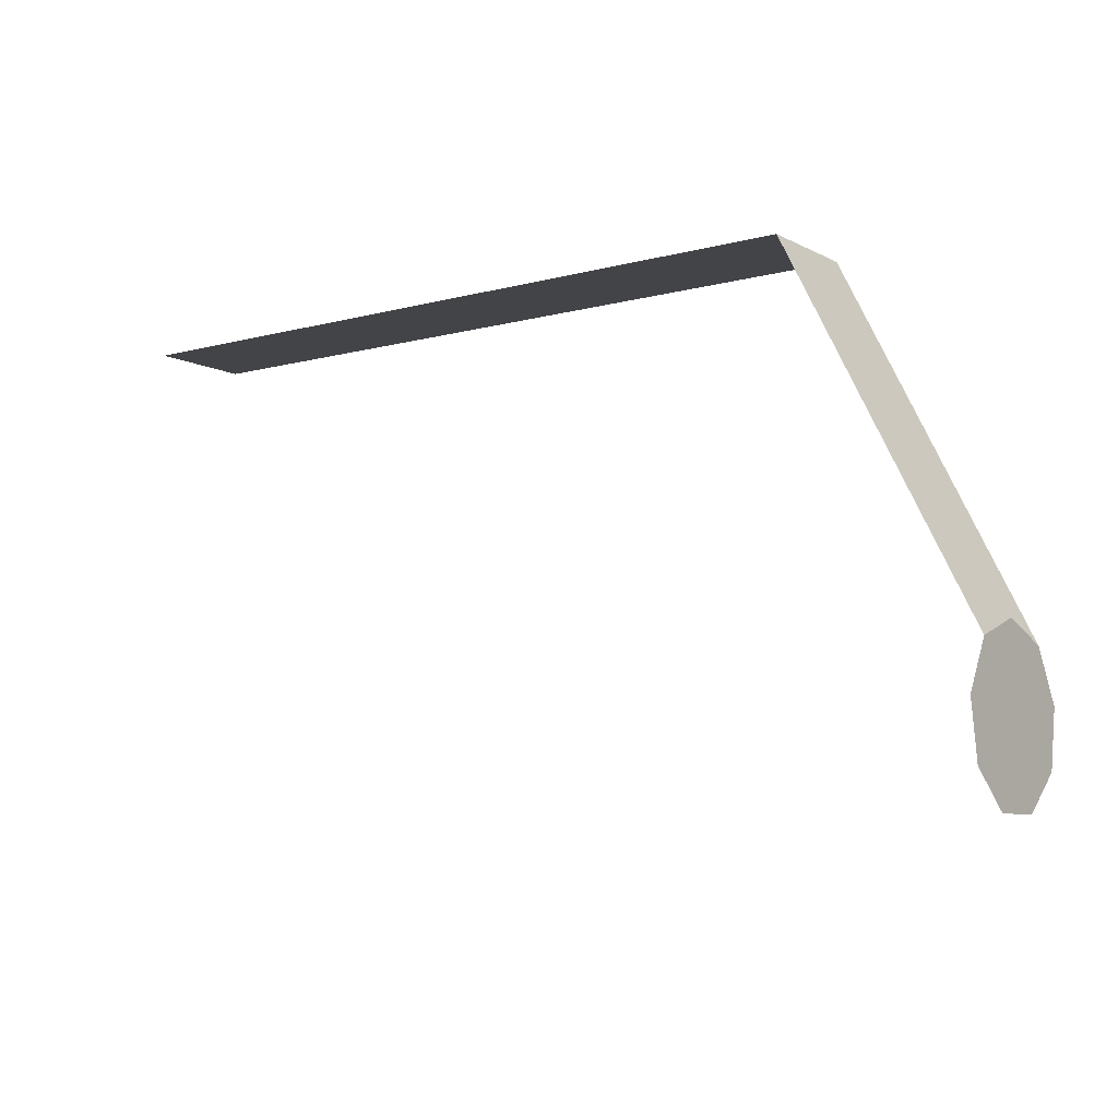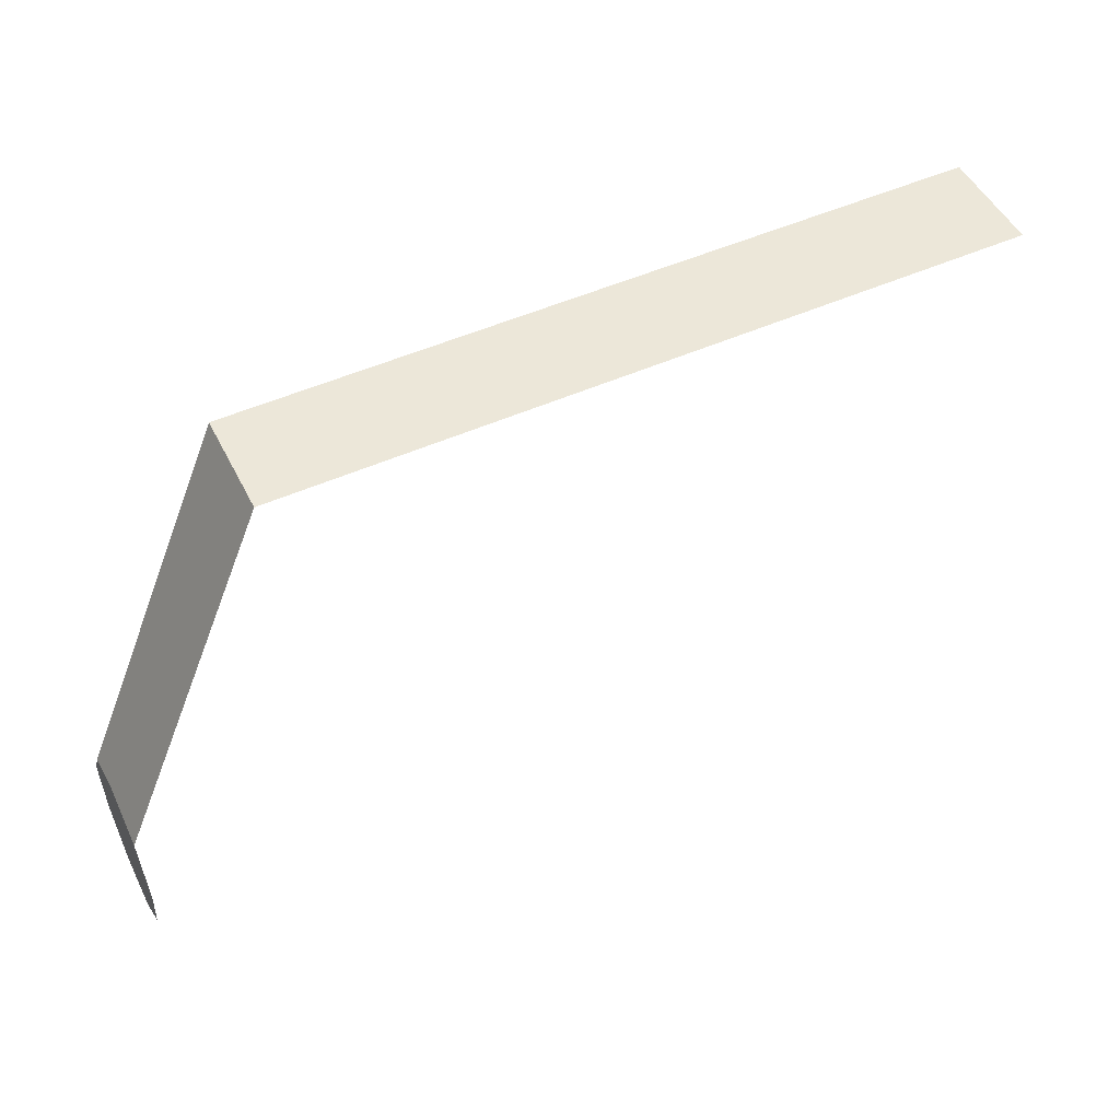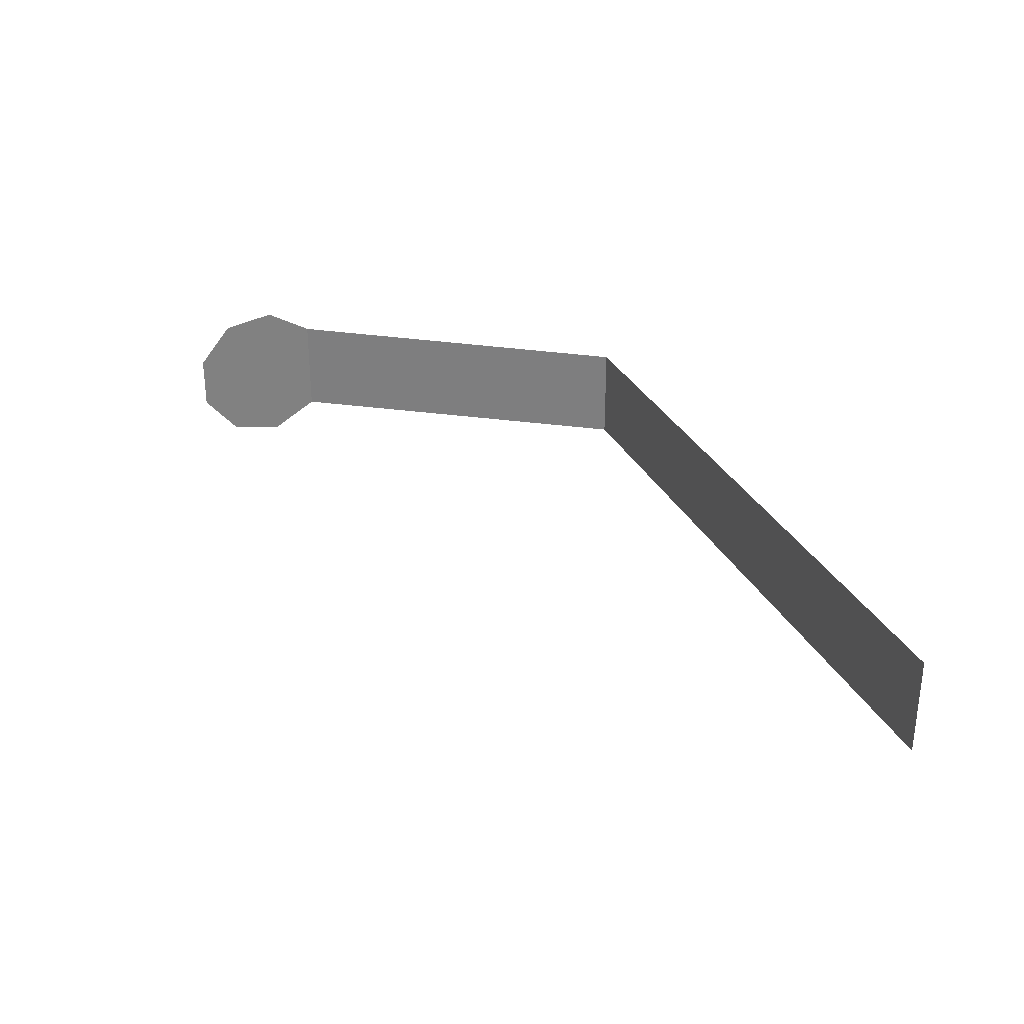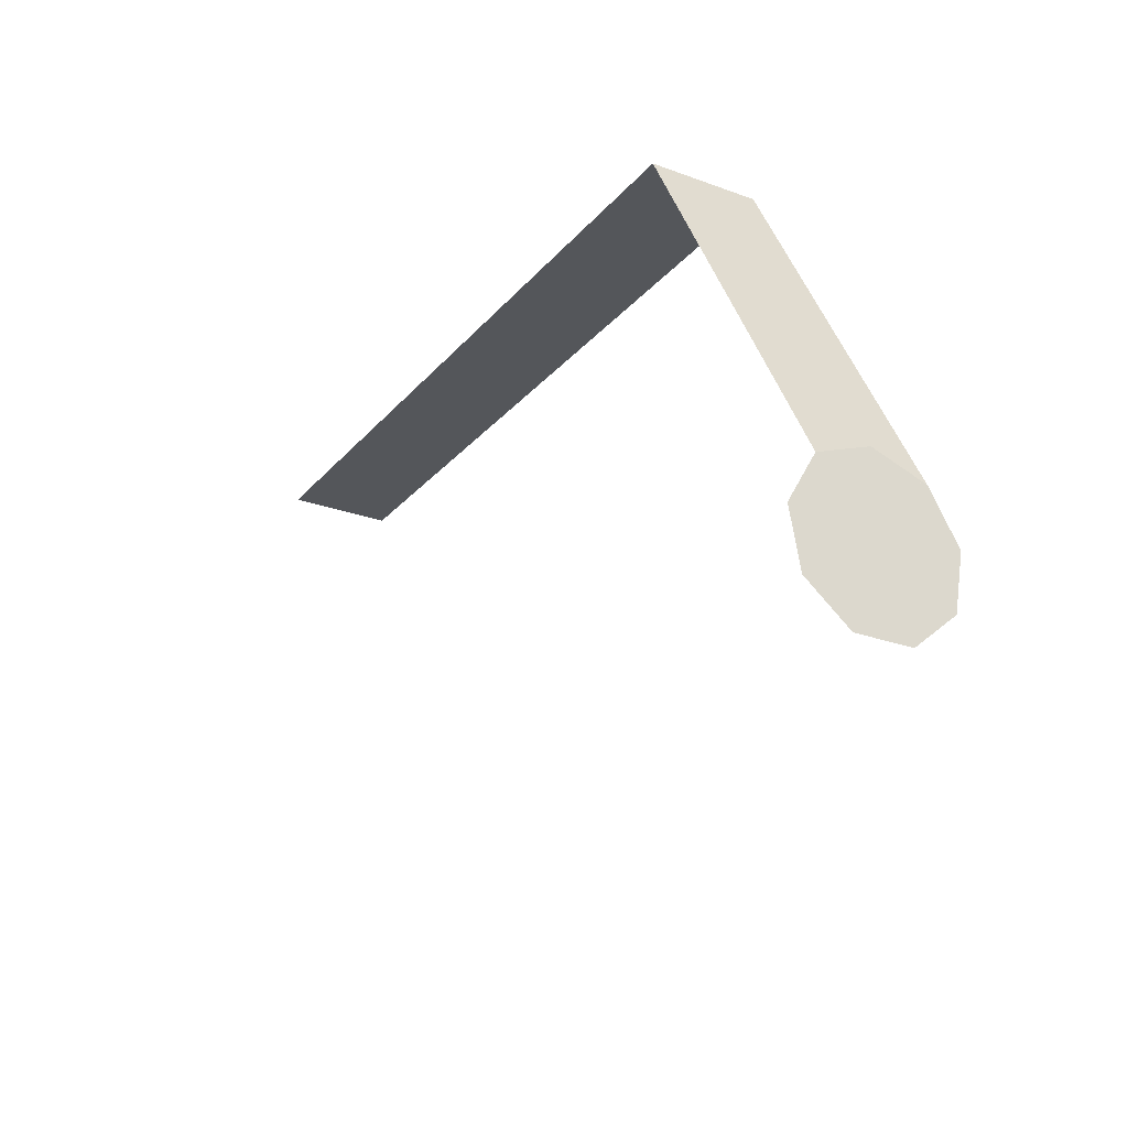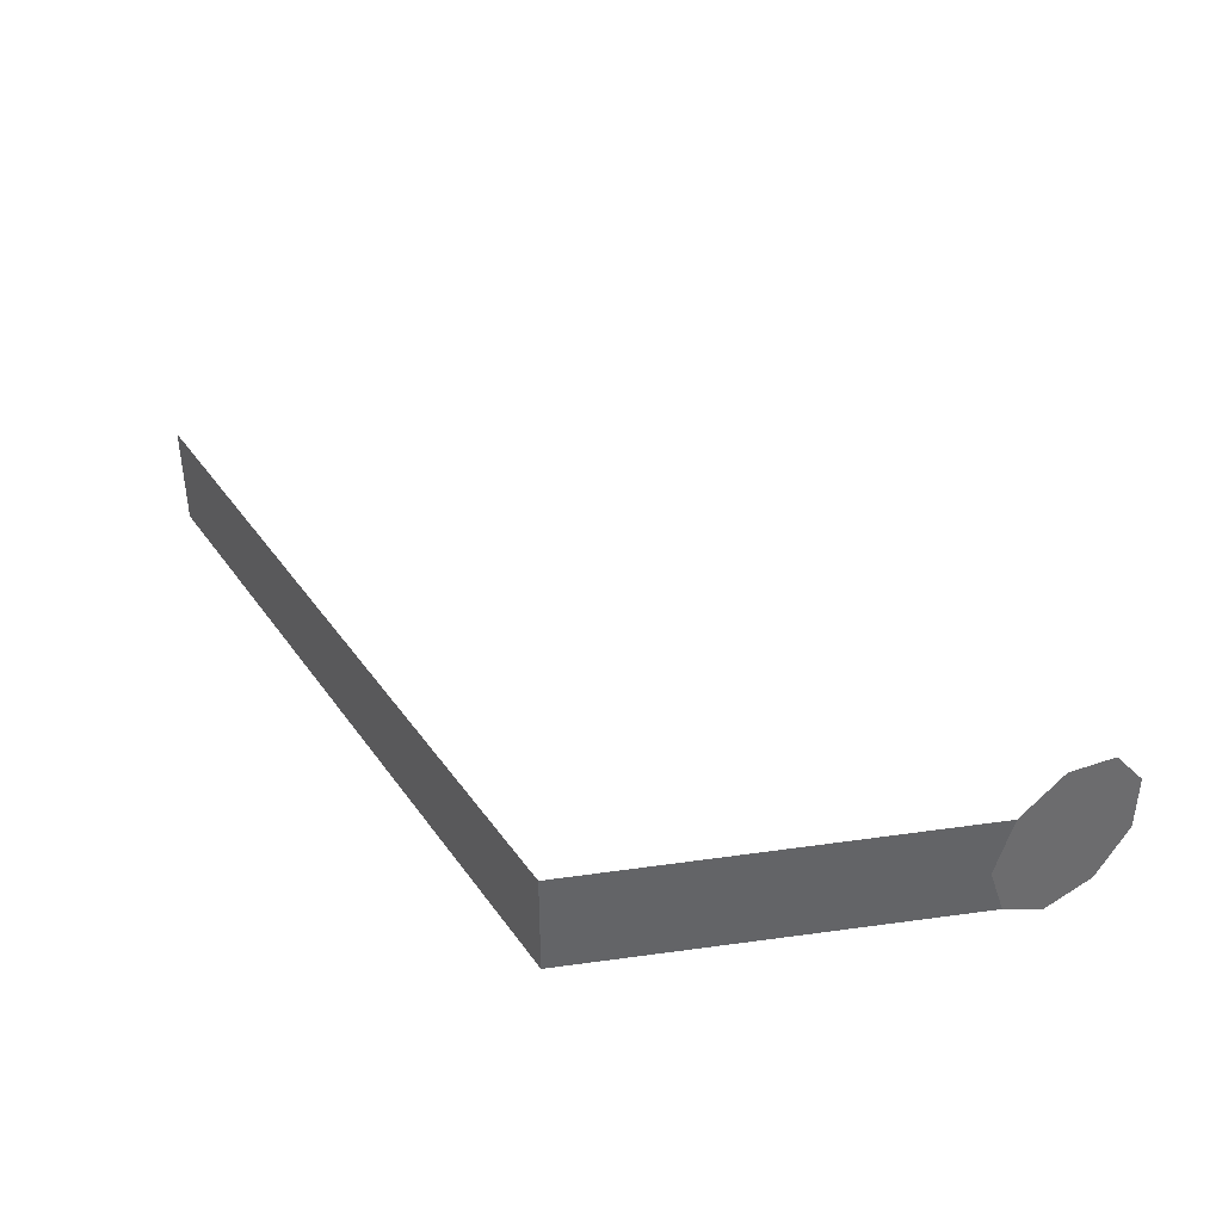
<metadata>
{"format":"obj","ext":"obj","renderer":"f3d","projection":"perspective","resolution":1024,"background":"white","views":[{"elev":-8.2,"azim":-143.9,"up":"+Y"},{"elev":50.2,"azim":-26.2,"up":"+Y"},{"elev":30.0,"azim":68.4,"up":"+Z"},{"elev":-25.2,"azim":-120.5,"up":"+Y"},{"elev":39.1,"azim":-121.6,"up":"+Z"}]}
</metadata>
<code>
o #ID1091
v -0.2003 -0.5357 0.5107
v -0.2003 -0.531 0.5235
v -0.2003 -0.5357 0.5362
v -0.2003 -0.5607 0.5406
v -0.2003 -0.5474 0.543
v -0.2003 -0.5695 0.5302
v -0.2003 -0.5695 0.5167
v -0.2003 -0.5607 0.5063
v -0.2003 -0.5474 0.504
v -0.1598 -0.4507 0.5294
v -0.2003 -0.5357 0.5107
v -0.2003 -0.5357 0.5362
v -0.1598 -0.4507 0.504
v 0.0199 -0.4507 0.5294
v -0.1598 -0.4507 0.504
v -0.1598 -0.4507 0.5294
v 0.0199 -0.4507 0.504
f 1 2 3
f 3 2 1
f 4 3 5
f 5 3 4
f 3 4 6
f 6 4 3
f 3 6 1
f 1 6 3
f 1 6 7
f 7 6 1
f 1 7 8
f 8 7 1
f 1 8 9
f 9 8 1
f 10 11 12
f 12 11 10
f 11 10 13
f 13 10 11
f 14 15 16
f 16 15 14
f 15 14 17
f 17 14 15

</code>
